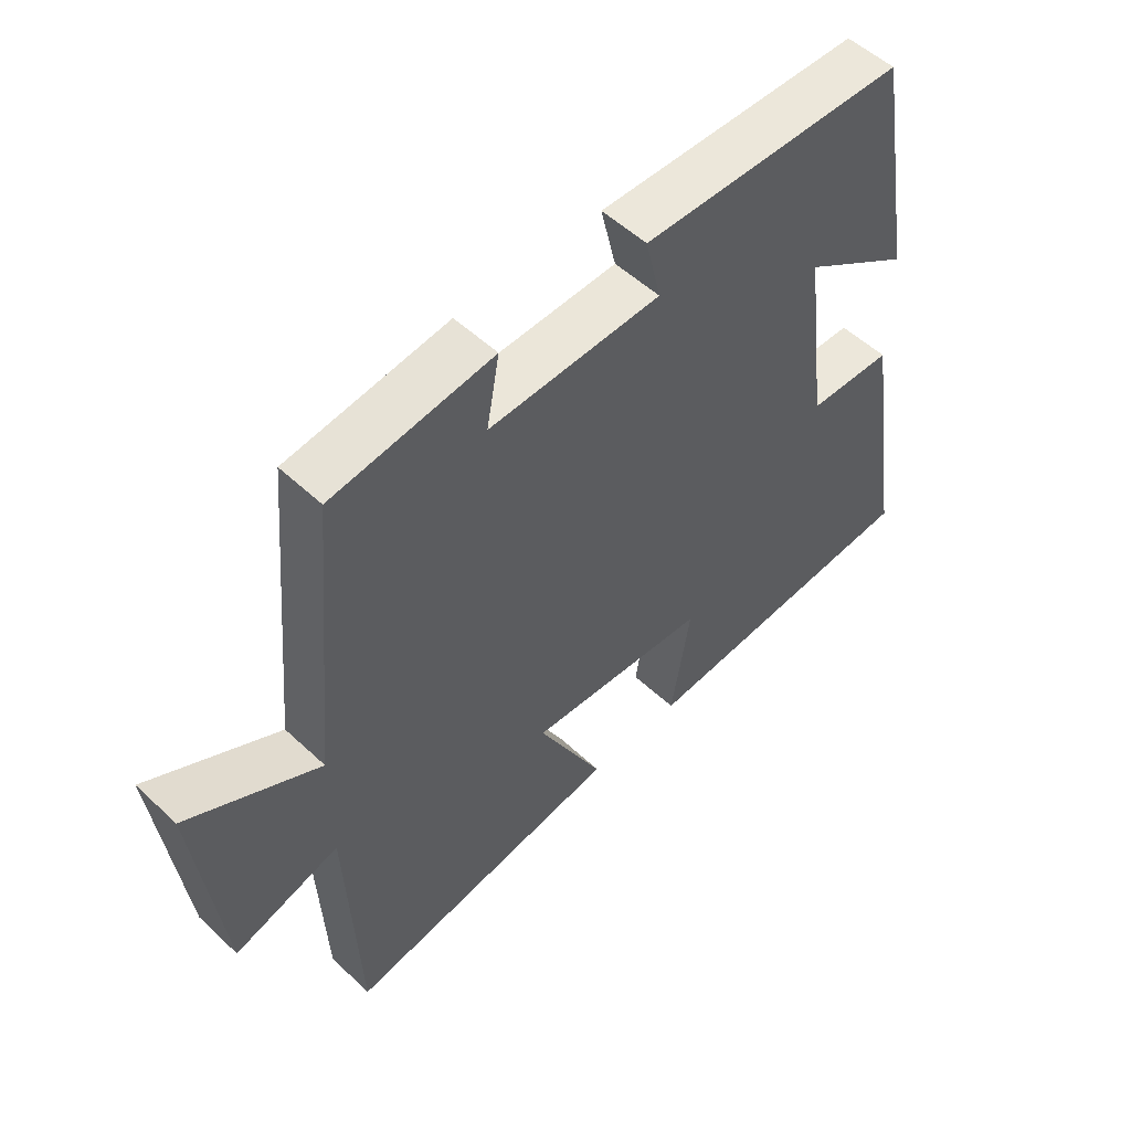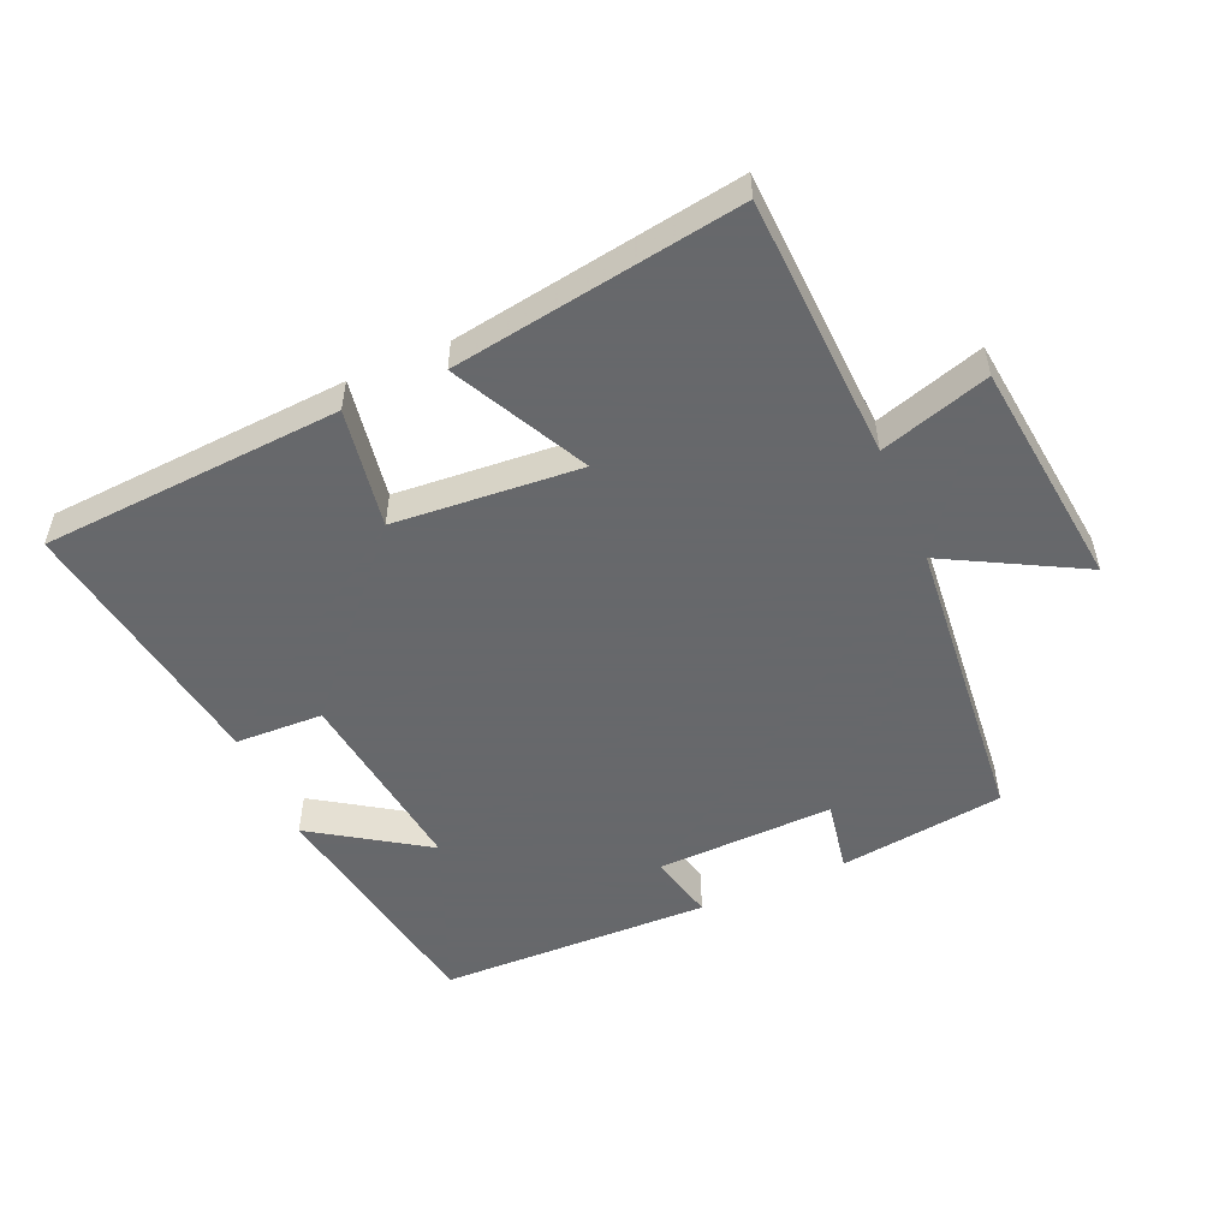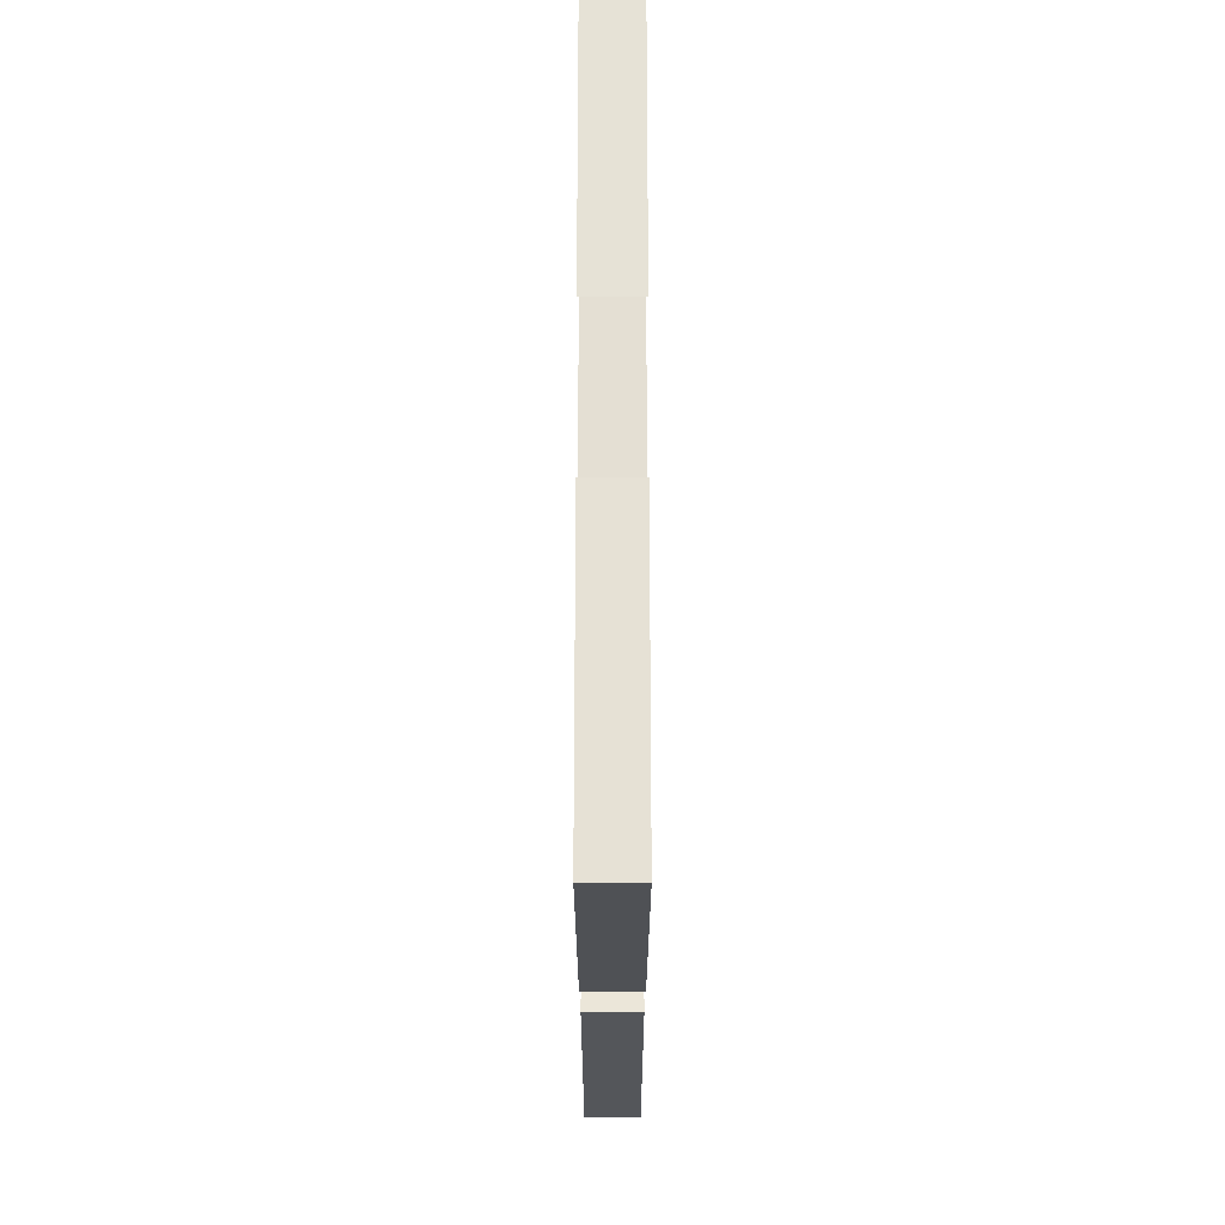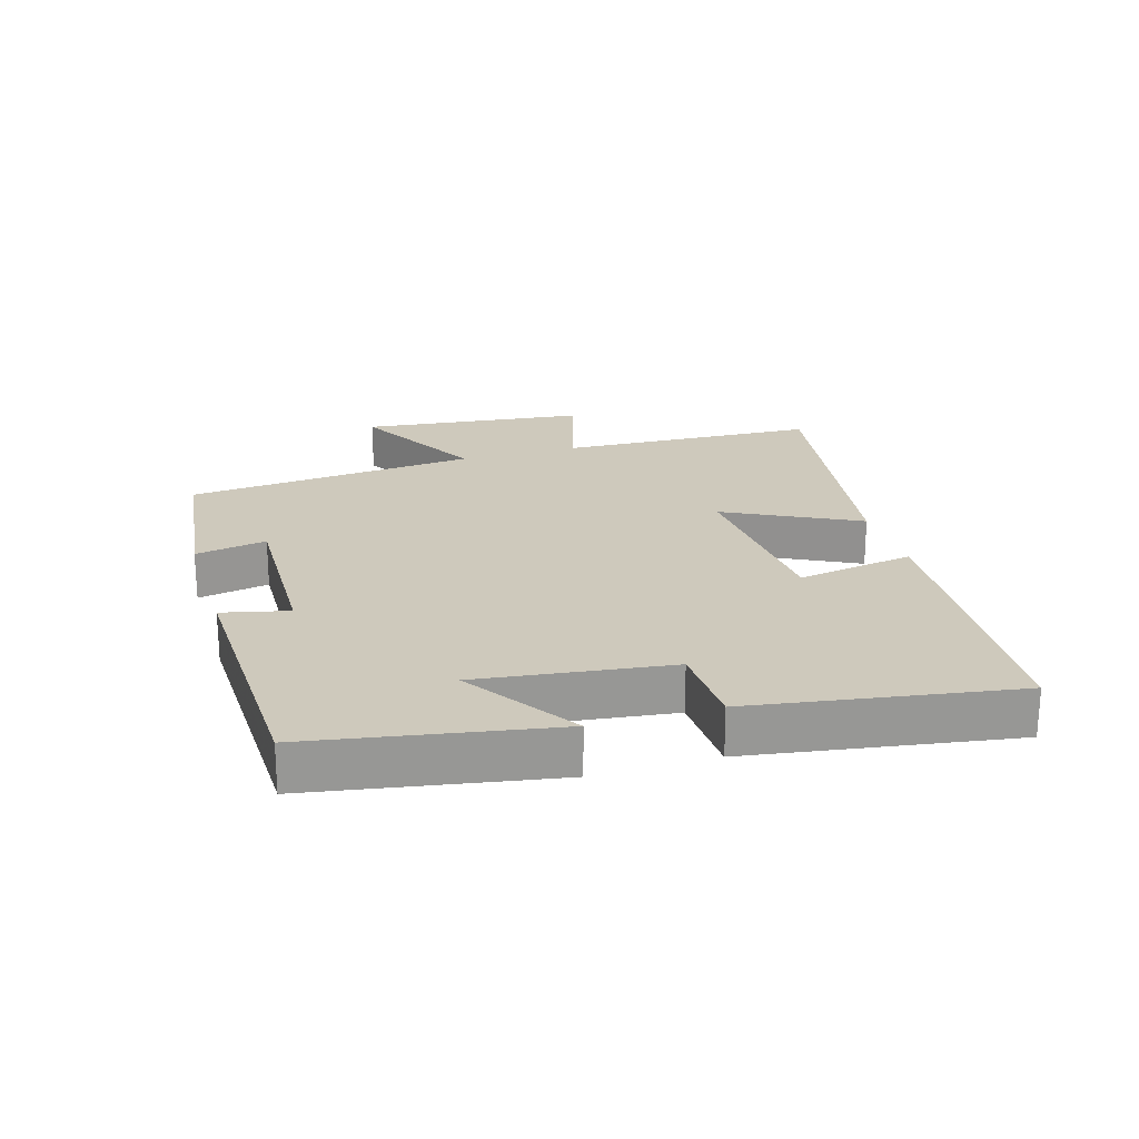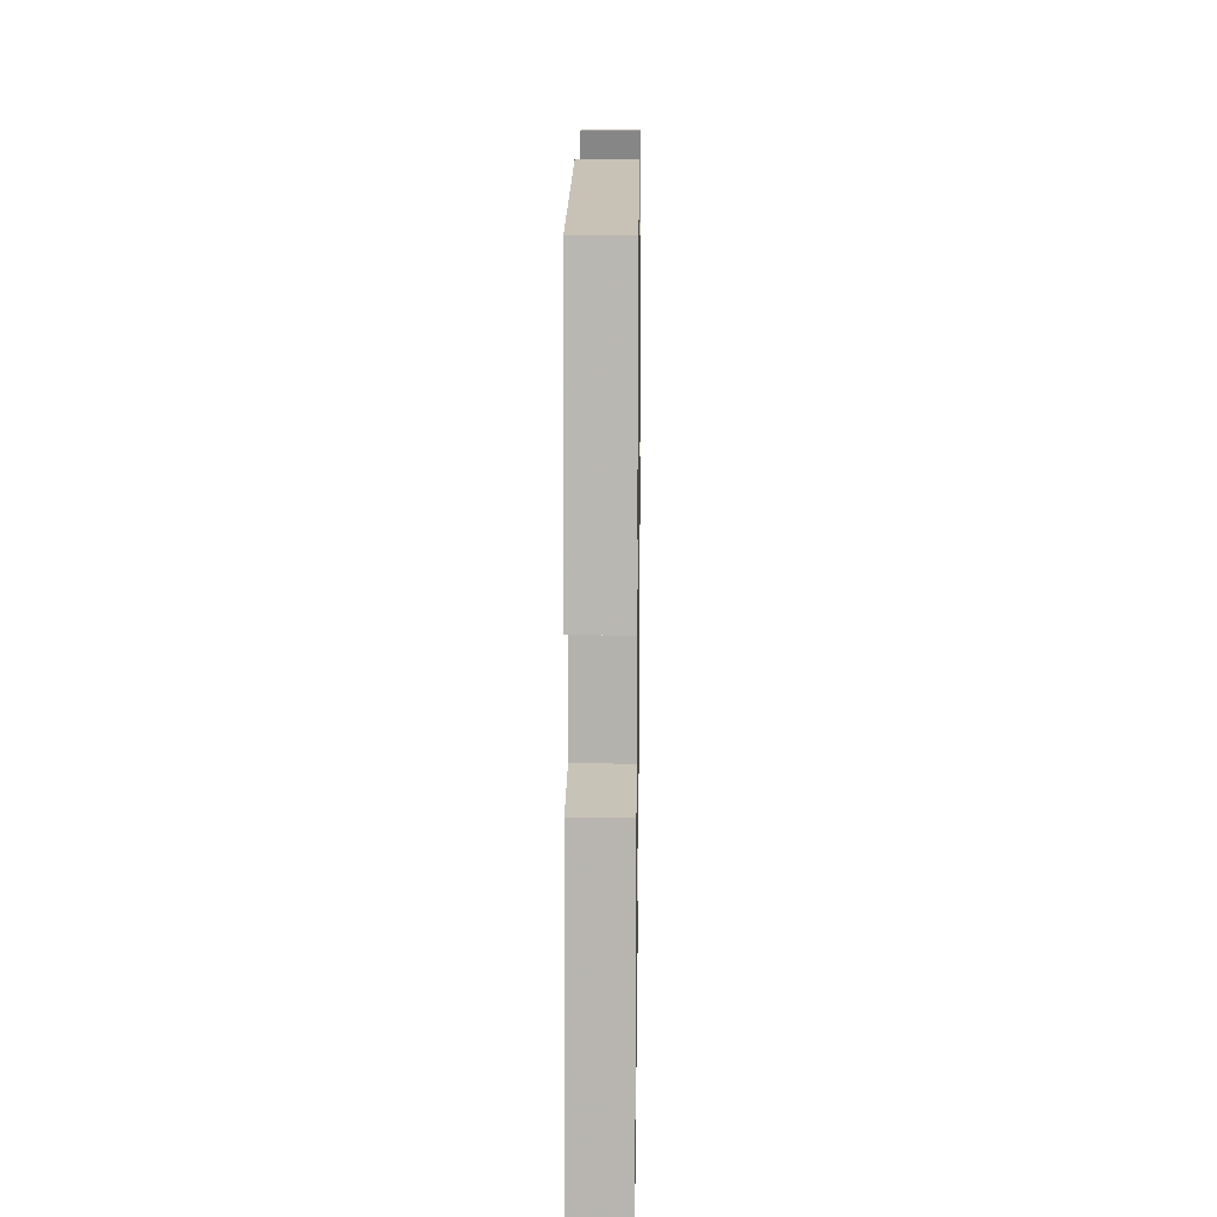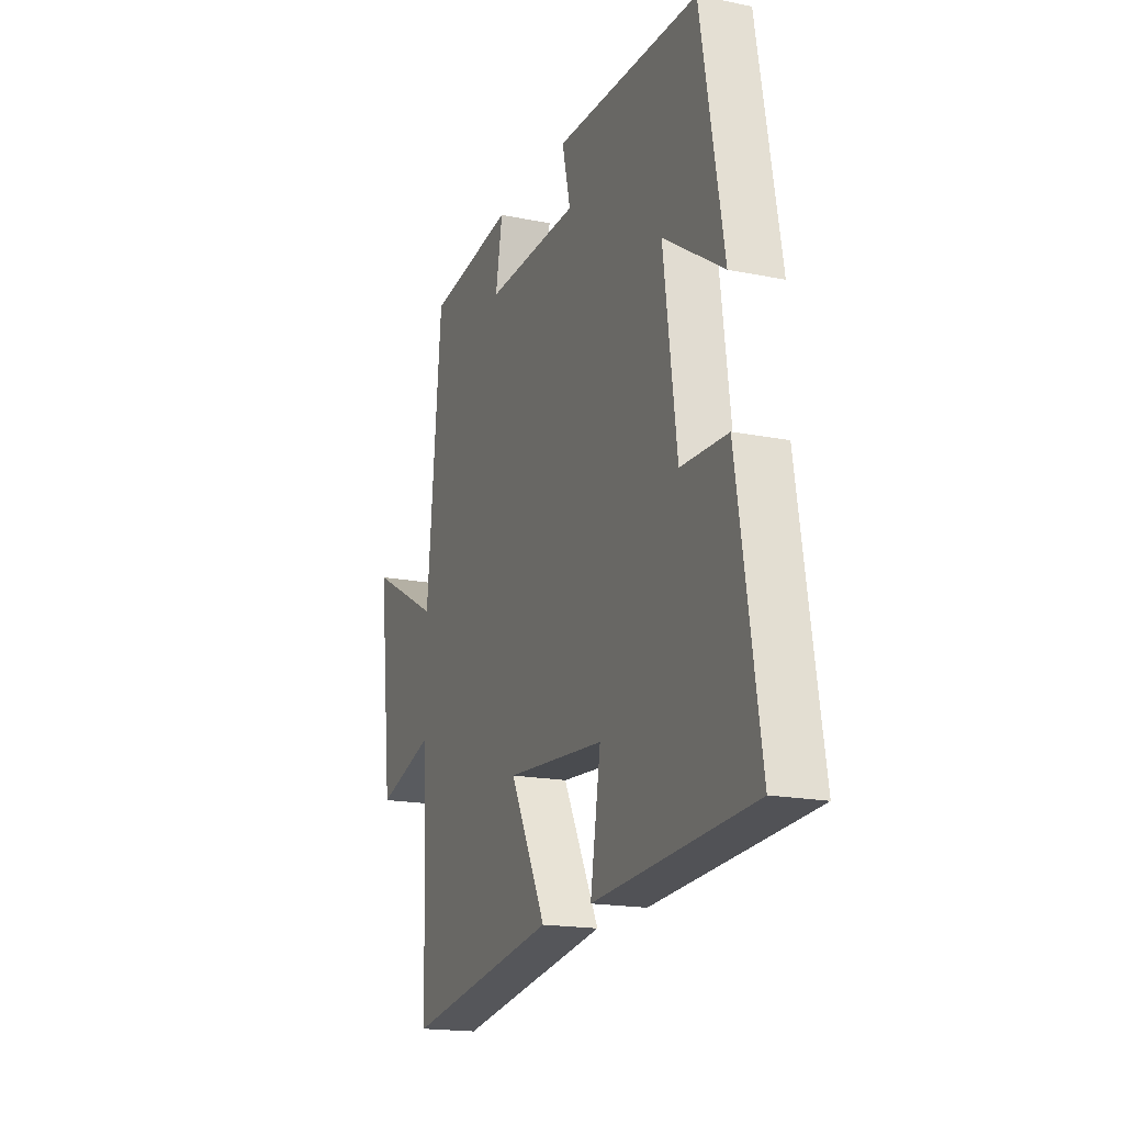
<metadata>
{"format":"obj","ext":"obj","renderer":"f3d","projection":"perspective","resolution":1024,"background":"white","views":[{"elev":53.1,"azim":-45.0,"up":"+Z"},{"elev":-52.3,"azim":-156.5,"up":"+Y"},{"elev":-16.2,"azim":90.0,"up":"+Z"},{"elev":22.3,"azim":73.2,"up":"+Y"},{"elev":17.6,"azim":90.8,"up":"+Z"},{"elev":-17.9,"azim":68.4,"up":"+Z"}]}
</metadata>
<code>
v -0.458 0.07 0.467
v -0.206 0.07 0.5
v -0.226 0.07 0.39
v 0.044 0.07 0.398
v 0.02 0.07 0.5
v 0.435 0.07 0.49
v 0.5 0.07 0.12
v 0.328 0.07 0.233
v 0.366 0.07 -0.061
v 0.5 0.07 -0.066
v 0.564 0.07 -0.47
v 0.106 0.07 -0.5
v 0.136 0.07 -0.318
v -0.148 0.07 -0.296
v -0.044 0.07 -0.5
v -0.482 0.07 -0.569
v -0.5 0.07 -0.169
v -0.666 0.07 -0.22
v -0.706 0.07 0.128
v -0.5 0.07 0.017
v -0.458 0 0.467
v -0.206 0 0.5
v -0.226 0 0.39
v 0.044 0 0.398
v 0.02 0 0.5
v 0.435 0 0.49
v 0.5 0 0.12
v 0.328 0 0.233
v 0.366 0 -0.061
v 0.5 0 -0.066
v 0.564 0 -0.47
v 0.106 0 -0.5
v 0.136 0 -0.318
v -0.148 0 -0.296
v -0.044 0 -0.5
v -0.482 0 -0.569
v -0.5 0 -0.169
v -0.666 0 -0.22
v -0.706 0 0.128
v -0.5 0 0.017
f 17 18 19 20
f 14 15 16 17
f 13 14 17 20
f 10 11 12 13
f 9 10 13
f 8 9 13 20
f 5 6 7 8
f 4 5 8
f 3 4 8 20
f 1 2 3 20
f 40 39 38 37
f 37 36 35 34
f 40 37 34 33
f 33 32 31 30
f 33 30 29
f 40 33 29 28
f 28 27 26 25
f 28 25 24
f 40 28 24 23
f 40 23 22 21
f 1 21 22 2
f 2 22 23 3
f 3 23 24 4
f 4 24 25 5
f 5 25 26 6
f 6 26 27 7
f 7 27 28 8
f 8 28 29 9
f 9 29 30 10
f 10 30 31 11
f 11 31 32 12
f 12 32 33 13
f 13 33 34 14
f 14 34 35 15
f 15 35 36 16
f 16 36 37 17
f 17 37 38 18
f 18 38 39 19
f 19 39 40 20
f 20 40 21 1

</code>
